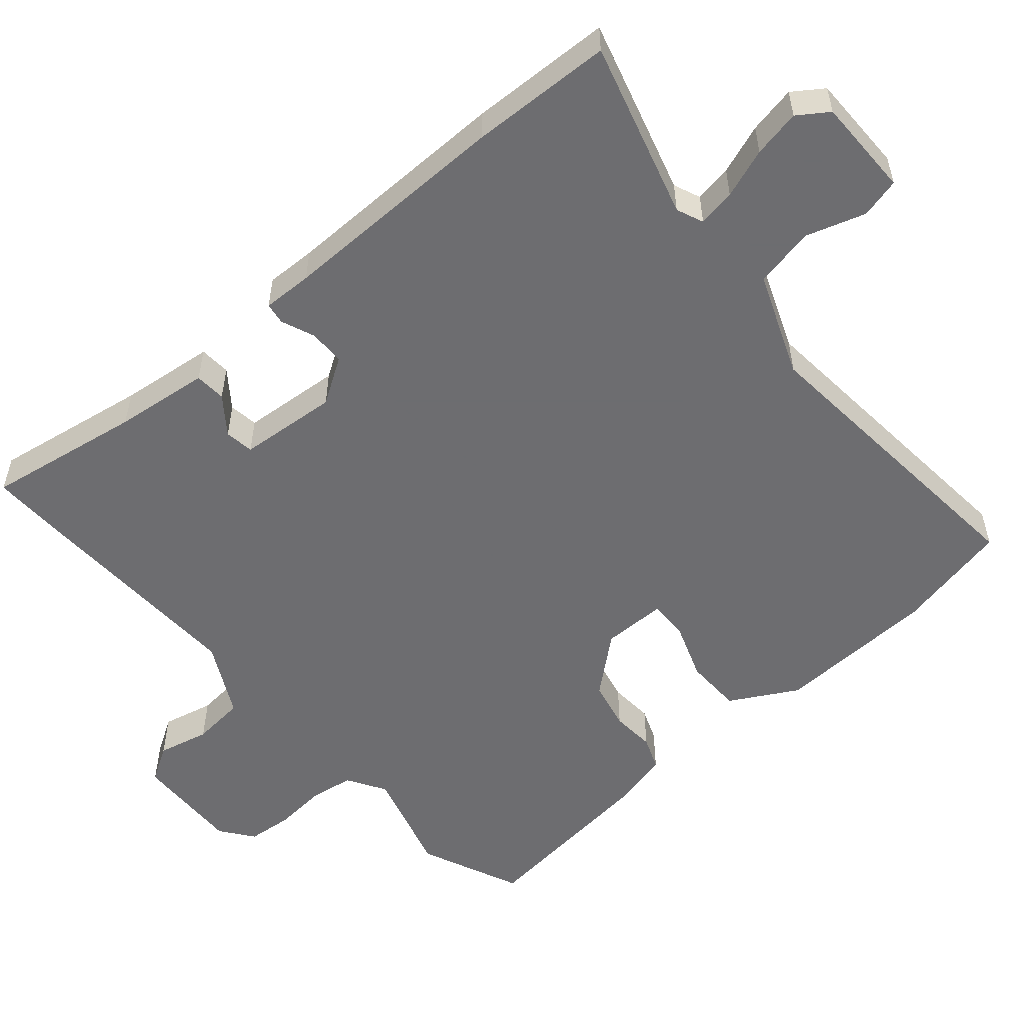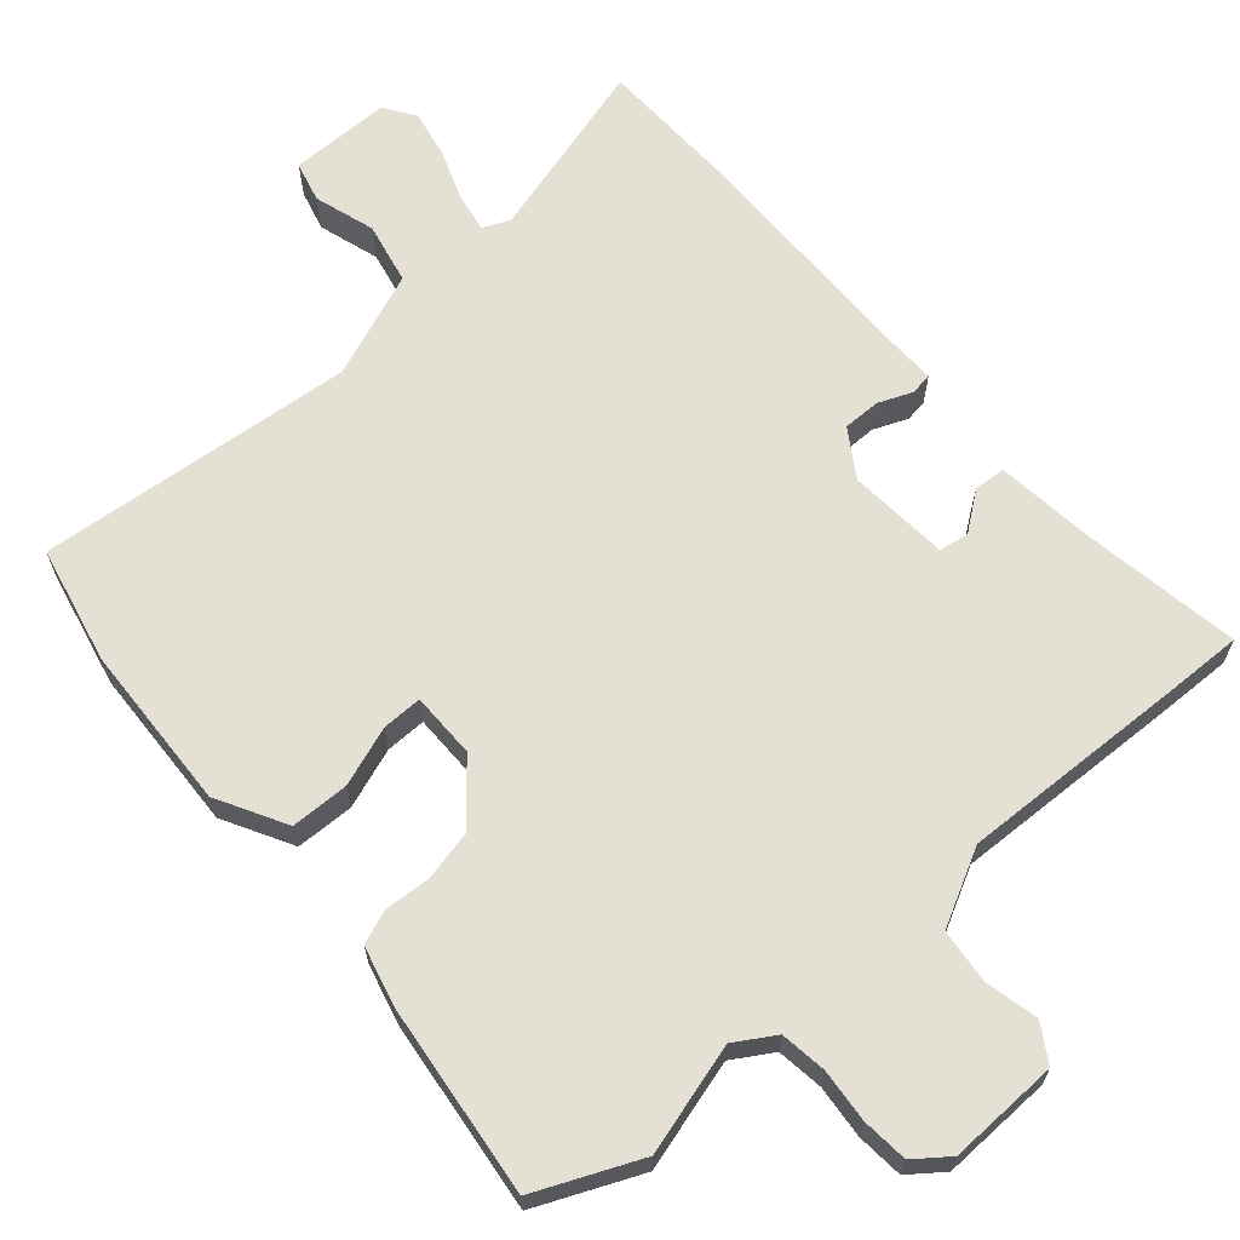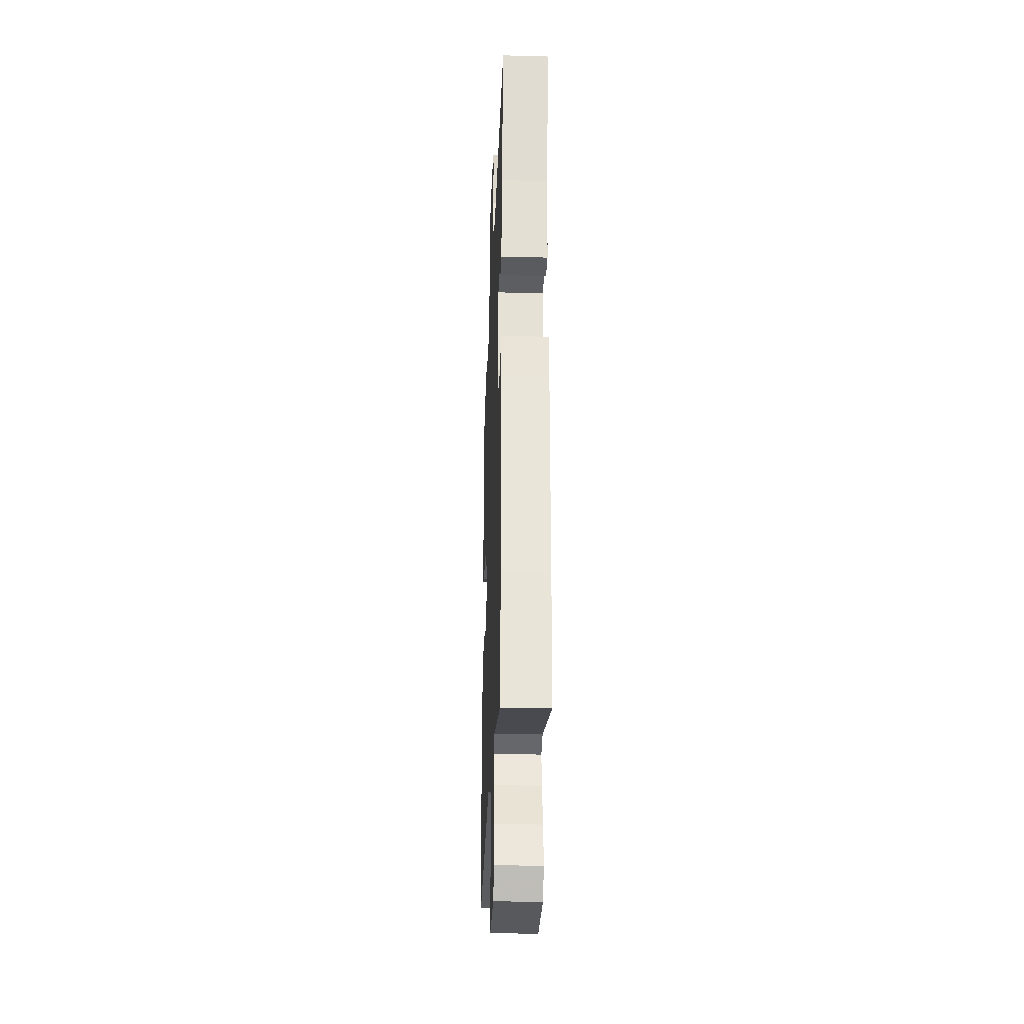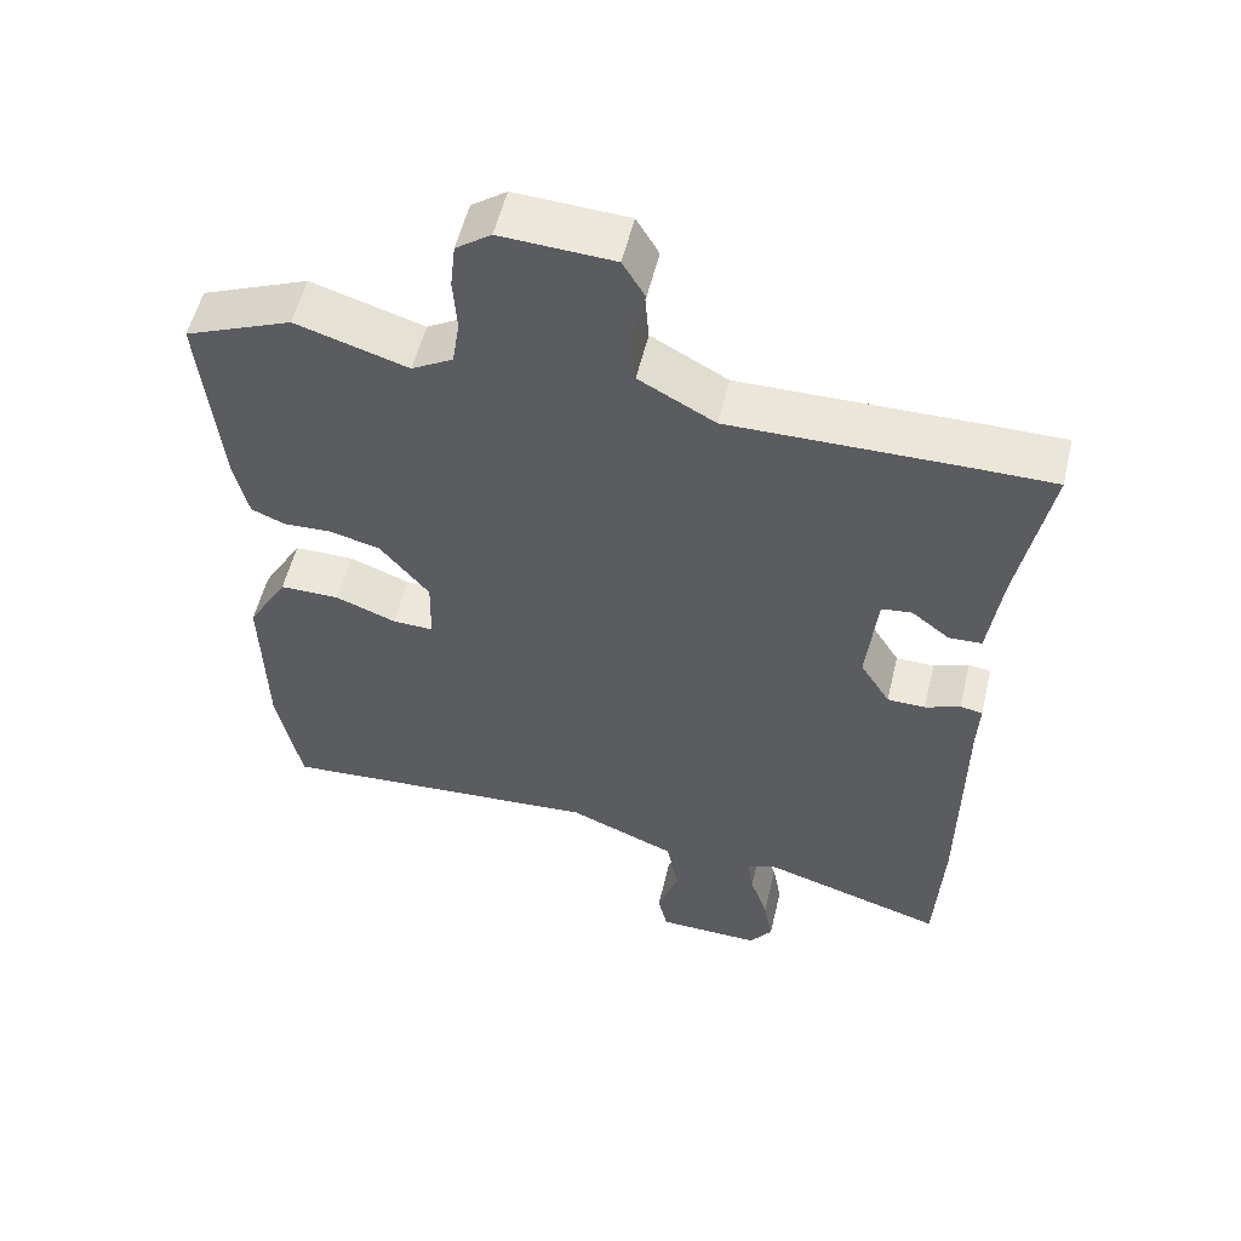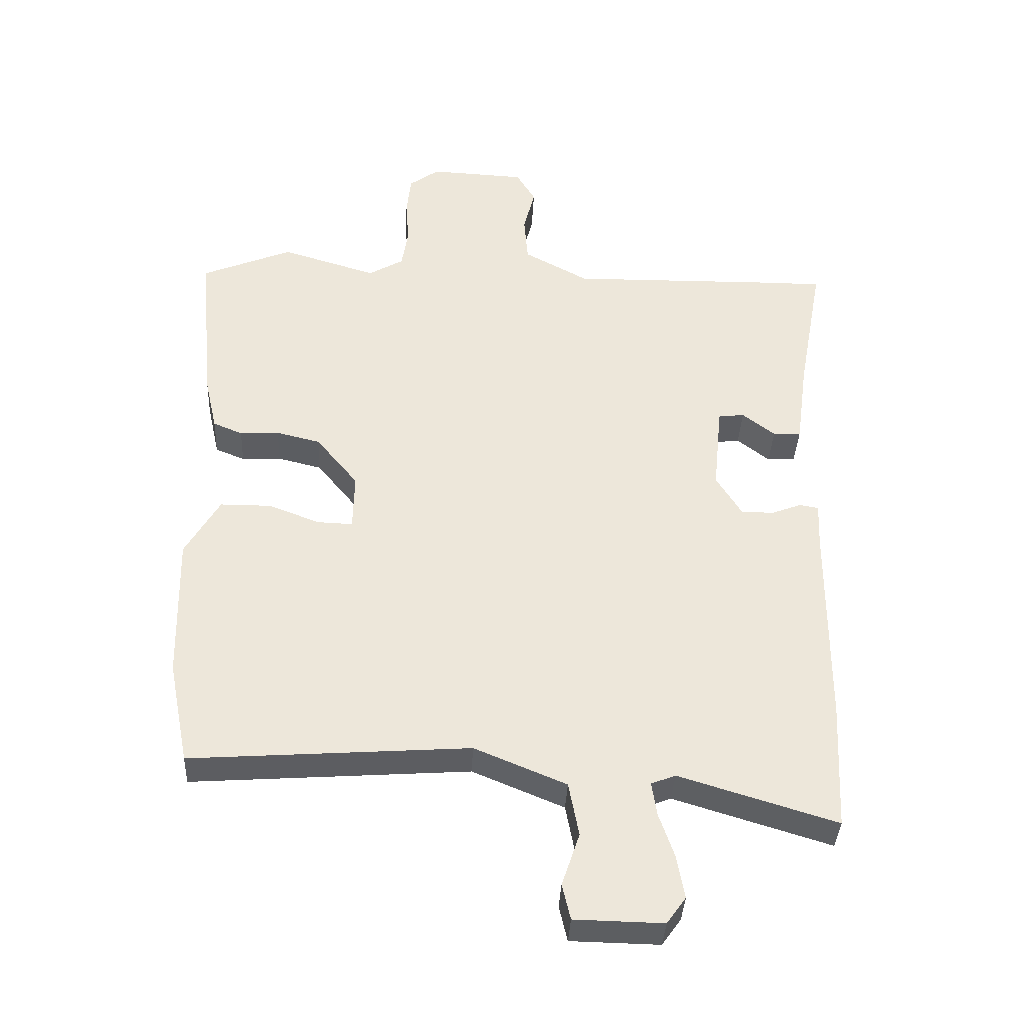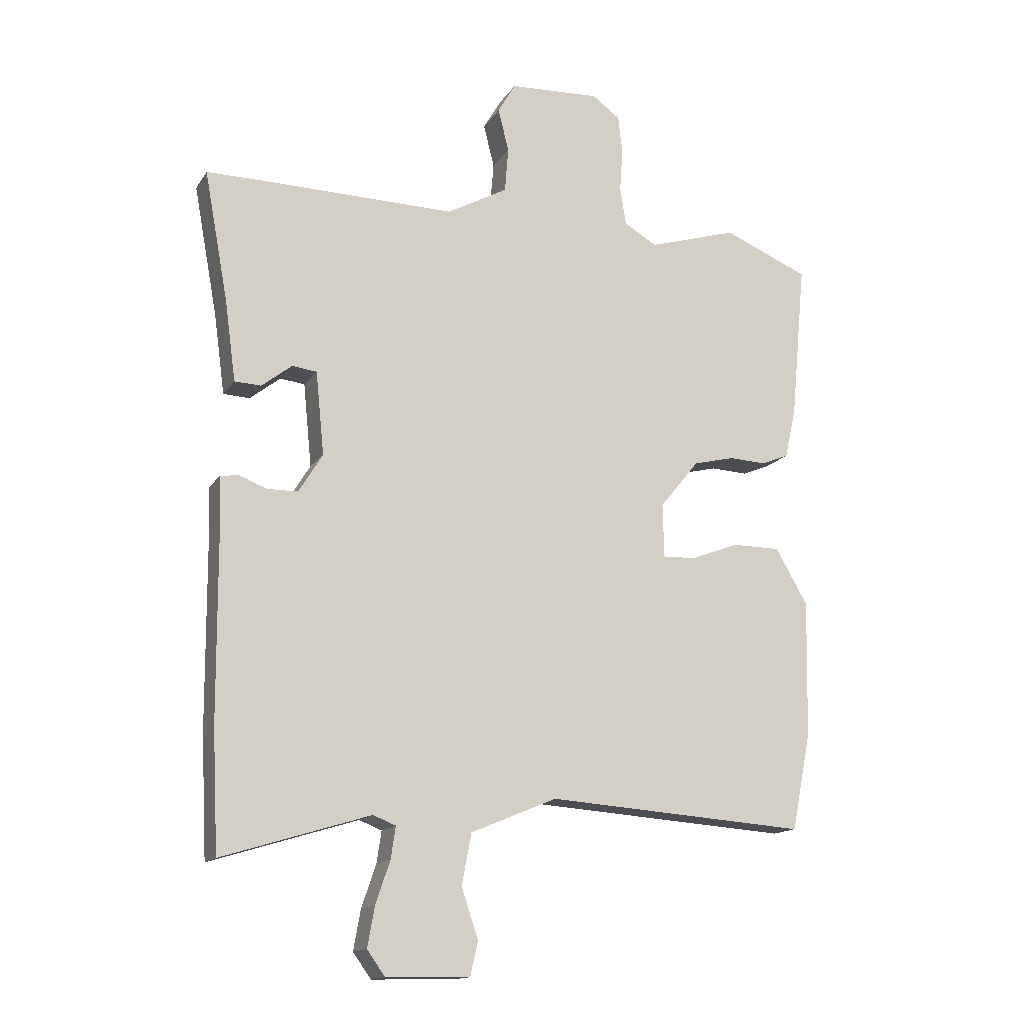
<metadata>
{"format":"obj","ext":"obj","renderer":"f3d","projection":"perspective","resolution":1024,"background":"white","views":[{"elev":-54.1,"azim":131.8,"up":"+Y"},{"elev":65.2,"azim":-39.6,"up":"+Y"},{"elev":-30.6,"azim":87.8,"up":"+Z"},{"elev":54.9,"azim":13.4,"up":"+Z"},{"elev":-37.2,"azim":-2.6,"up":"+Z"},{"elev":-14.9,"azim":158.2,"up":"+Z"}]}
</metadata>
<code>
v -0.496 0.07 -0.52
v -0.528 0.07 -0.358
v -0.533 0.07 -0.13
v -0.479 0.07 -0.037
v -0.399 0.07 -0.037
v -0.318 0.07 -0.068
v -0.263 0.07 -0.07
v -0.261 0.07 0.02
v -0.327 0.07 0.101
v -0.396 0.07 0.118
v -0.458 0.07 0.115
v -0.504 0.07 0.134
v -0.523 0.07 0.218
v -0.548 0.07 0.48
v -0.405 0.07 0.539
v -0.255 0.07 0.493
v -0.2 0.07 0.525
v -0.19 0.07 0.588
v -0.195 0.07 0.661
v -0.188 0.07 0.724
v -0.141 0.07 0.758
v 0.01 0.07 0.75
v 0.04 0.07 0.699
v 0.022 0.07 0.627
v 0.028 0.07 0.552
v 0.13 0.07 0.496
v 0.447 0.07 0.5
v 0.55 0.07 0.5
v 0.51 0.07 0.282
v 0.492 0.07 0.149
v 0.448 0.07 0.147
v 0.397 0.07 0.187
v 0.356 0.07 0.182
v 0.342 0.07 0.043
v 0.382 0.07 -0.022
v 0.433 0.07 -0.023
v 0.48 0.07 -0.005
v 0.51 0.07 -0.01
v 0.507 0.07 -0.08
v 0.505 0.07 -0.406
v 0.495 0.07 -0.606
v 0.248 0.07 -0.53
v 0.21 0.07 -0.545
v 0.218 0.07 -0.598
v 0.242 0.07 -0.668
v 0.254 0.07 -0.735
v 0.224 0.07 -0.777
v 0.085 0.07 -0.774
v 0.072 0.07 -0.718
v 0.1 0.07 -0.635
v 0.084 0.07 -0.55
v -0.06 0.07 -0.49
v -0.496 0 -0.52
v -0.528 0 -0.358
v -0.533 0 -0.13
v -0.479 0 -0.037
v -0.399 0 -0.037
v -0.318 0 -0.068
v -0.263 0 -0.07
v -0.261 0 0.02
v -0.327 0 0.101
v -0.396 0 0.118
v -0.458 0 0.115
v -0.504 0 0.134
v -0.523 0 0.218
v -0.548 0 0.48
v -0.405 0 0.539
v -0.255 0 0.493
v -0.2 0 0.525
v -0.19 0 0.588
v -0.195 0 0.661
v -0.188 0 0.724
v -0.141 0 0.758
v 0.01 0 0.75
v 0.04 0 0.699
v 0.022 0 0.627
v 0.028 0 0.552
v 0.13 0 0.496
v 0.447 0 0.5
v 0.55 0 0.5
v 0.51 0 0.282
v 0.492 0 0.149
v 0.448 0 0.147
v 0.397 0 0.187
v 0.356 0 0.182
v 0.342 0 0.043
v 0.382 0 -0.022
v 0.433 0 -0.023
v 0.48 0 -0.005
v 0.51 0 -0.01
v 0.507 0 -0.08
v 0.505 0 -0.406
v 0.495 0 -0.606
v 0.248 0 -0.53
v 0.21 0 -0.545
v 0.218 0 -0.598
v 0.242 0 -0.668
v 0.254 0 -0.735
v 0.224 0 -0.777
v 0.085 0 -0.774
v 0.072 0 -0.718
v 0.1 0 -0.635
v 0.084 0 -0.55
v -0.06 0 -0.49
f 48 49 50
f 47 48 50
f 46 47 50
f 45 46 50
f 44 45 50
f 43 44 50 51
f 42 43 51 52
f 39 40 41 42
f 39 42 52
f 38 39 52
f 37 38 52
f 36 37 52
f 29 30 31 32
f 29 32 33
f 28 29 33
f 27 28 33
f 26 27 33
f 25 26 33 34
f 22 23 24
f 21 22 24
f 20 21 24
f 19 20 24
f 18 19 24
f 17 18 24 25
f 25 34 35
f 17 25 35
f 16 17 35
f 14 15 16
f 13 14 16
f 12 13 16
f 11 12 16
f 10 11 16
f 4 5 6
f 3 4 6
f 2 3 6
f 1 2 6
f 52 1 6
f 52 6 7
f 35 36 52 7
f 9 10 16 35
f 8 9 35
f 7 8 35
f 102 101 100
f 102 100 99
f 102 99 98
f 102 98 97
f 102 97 96
f 103 102 96 95
f 104 103 95 94
f 94 93 92 91
f 104 94 91
f 104 91 90
f 104 90 89
f 104 89 88
f 84 83 82 81
f 85 84 81
f 85 81 80
f 85 80 79
f 85 79 78
f 86 85 78 77
f 76 75 74
f 76 74 73
f 76 73 72
f 76 72 71
f 76 71 70
f 77 76 70 69
f 87 86 77
f 87 77 69
f 87 69 68
f 68 67 66
f 68 66 65
f 68 65 64
f 68 64 63
f 68 63 62
f 58 57 56
f 58 56 55
f 58 55 54
f 58 54 53
f 58 53 104
f 59 58 104
f 59 104 88 87
f 87 68 62 61
f 87 61 60
f 87 60 59
f 1 53 54 2
f 2 54 55 3
f 3 55 56 4
f 4 56 57 5
f 5 57 58 6
f 6 58 59 7
f 7 59 60 8
f 8 60 61 9
f 9 61 62 10
f 10 62 63 11
f 11 63 64 12
f 12 64 65 13
f 13 65 66 14
f 14 66 67 15
f 15 67 68 16
f 16 68 69 17
f 17 69 70 18
f 18 70 71 19
f 19 71 72 20
f 20 72 73 21
f 21 73 74 22
f 22 74 75 23
f 23 75 76 24
f 24 76 77 25
f 25 77 78 26
f 26 78 79 27
f 27 79 80 28
f 28 80 81 29
f 29 81 82 30
f 30 82 83 31
f 31 83 84 32
f 32 84 85 33
f 33 85 86 34
f 34 86 87 35
f 35 87 88 36
f 36 88 89 37
f 37 89 90 38
f 38 90 91 39
f 39 91 92 40
f 40 92 93 41
f 41 93 94 42
f 42 94 95 43
f 43 95 96 44
f 44 96 97 45
f 45 97 98 46
f 46 98 99 47
f 47 99 100 48
f 48 100 101 49
f 49 101 102 50
f 50 102 103 51
f 51 103 104 52
f 52 104 53 1

</code>
